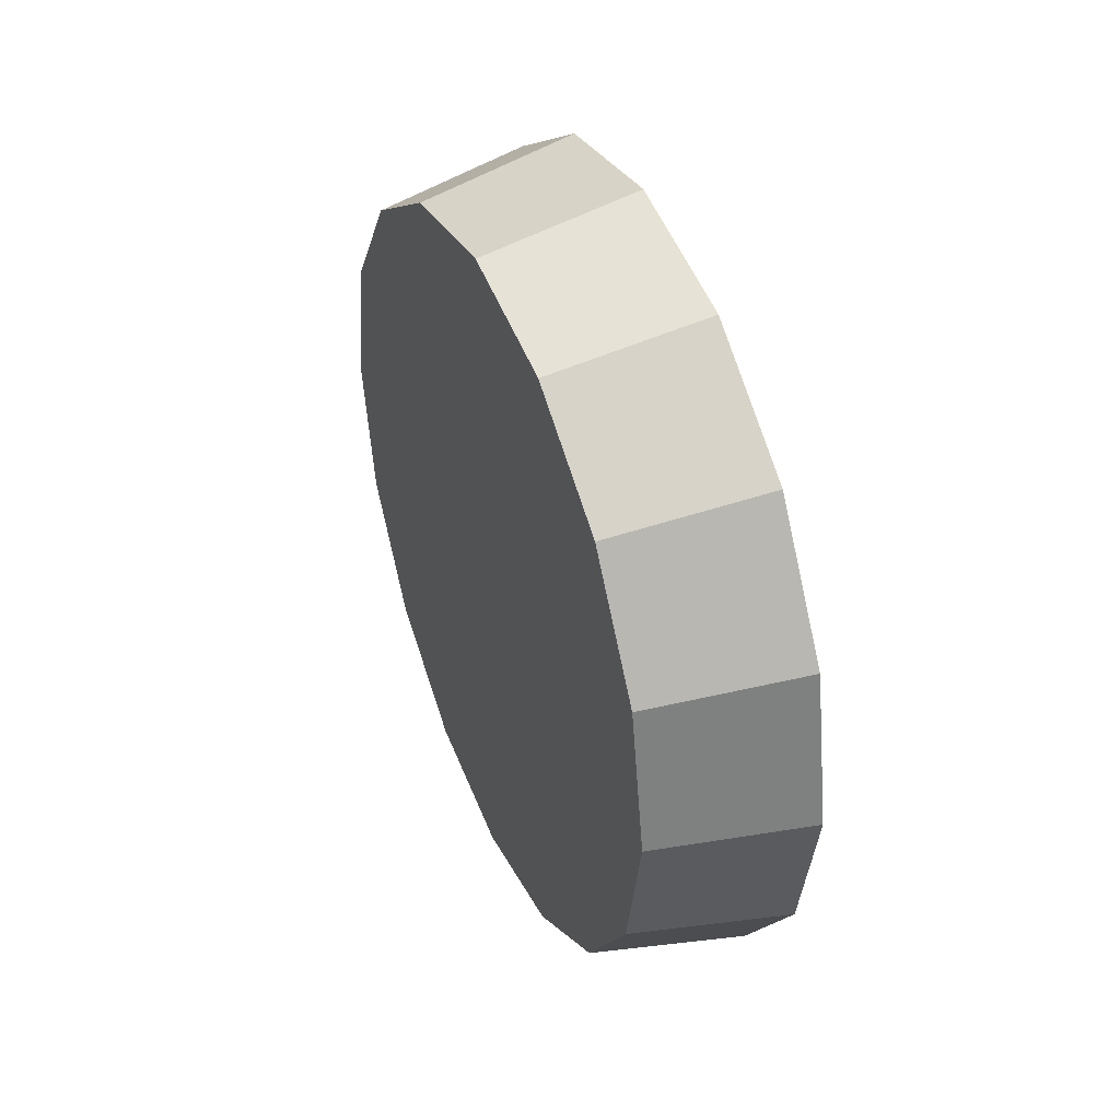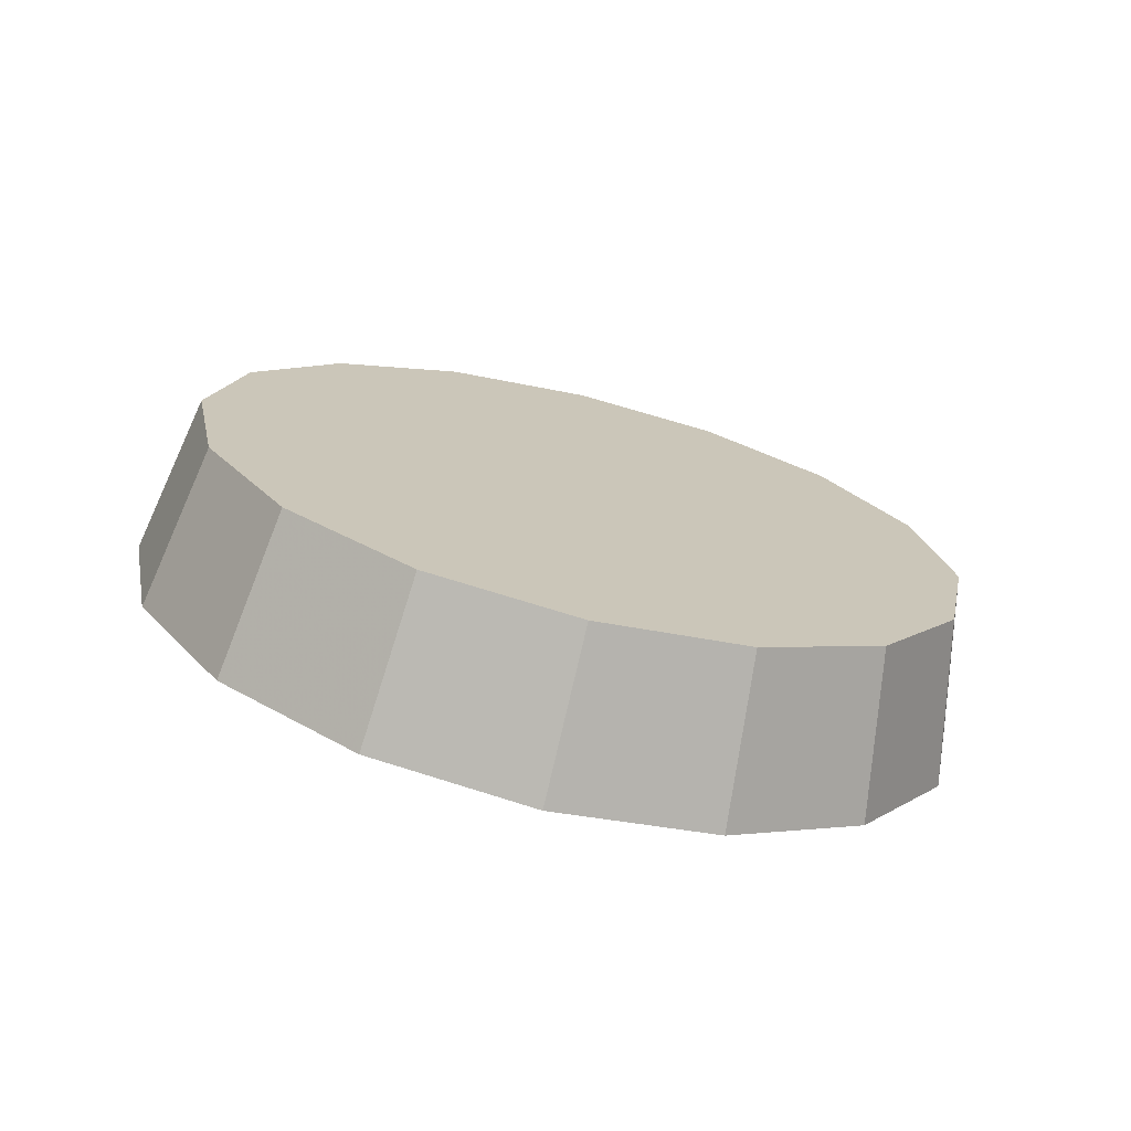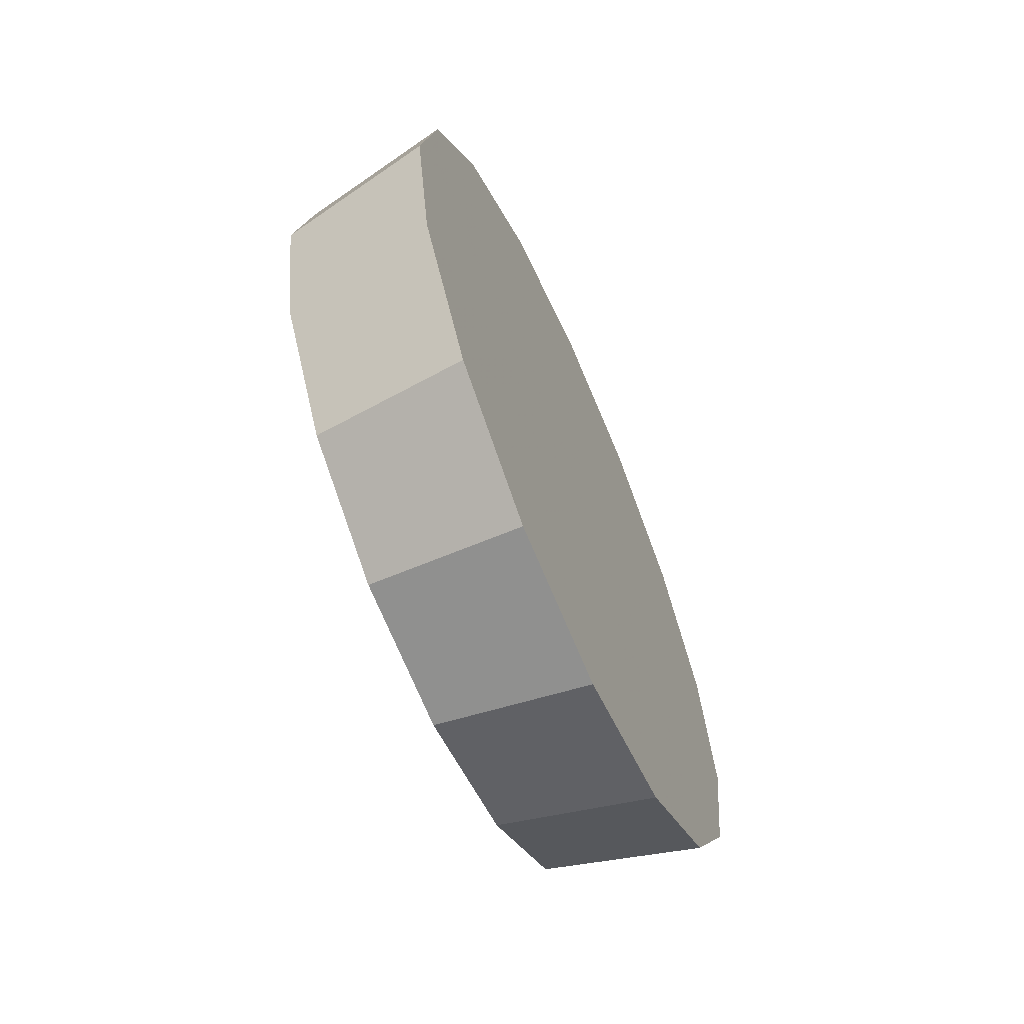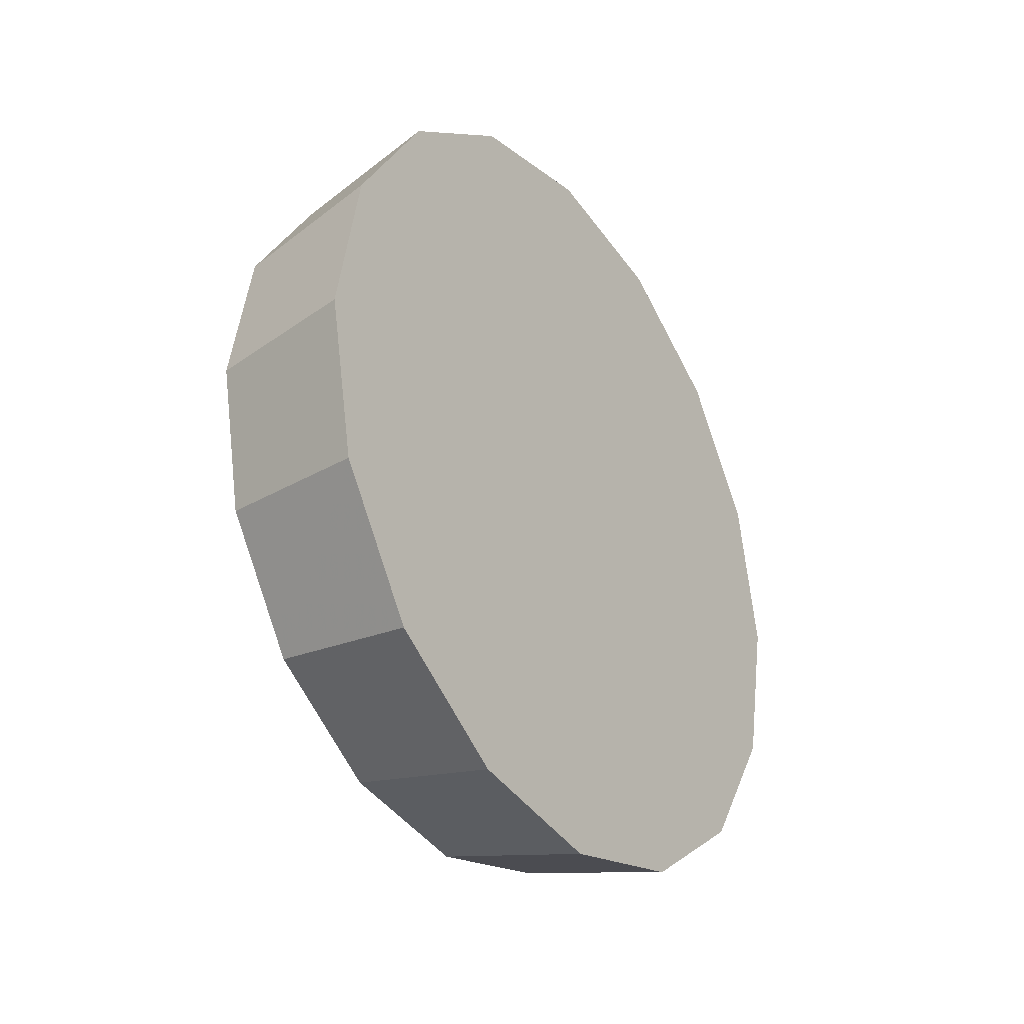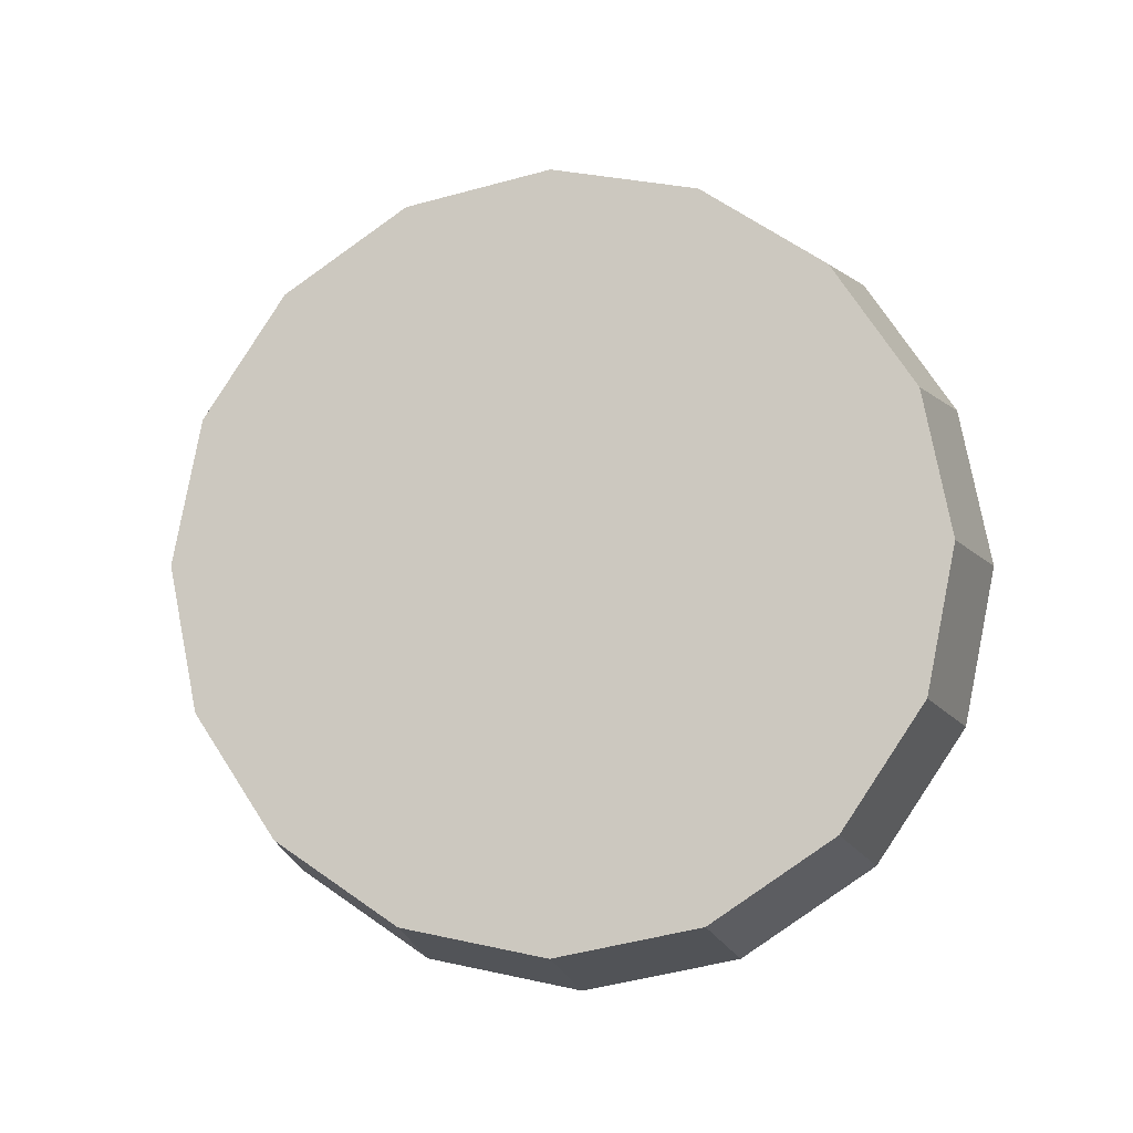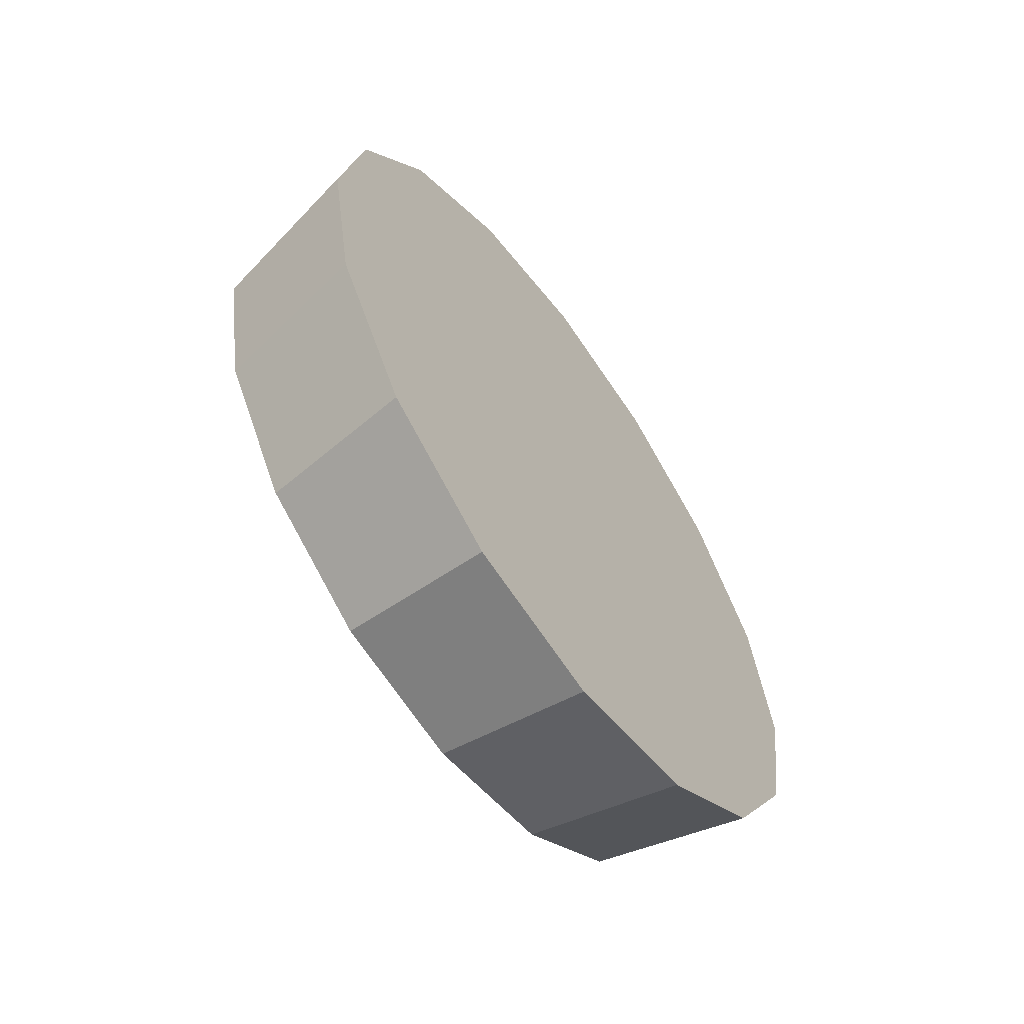
<metadata>
{"format":"obj","ext":"obj","renderer":"f3d","projection":"perspective","resolution":1024,"background":"white","views":[{"elev":41.7,"azim":-22.5,"up":"+Z"},{"elev":-71.8,"azim":-103.6,"up":"+Z"},{"elev":-63.4,"azim":23.7,"up":"+Y"},{"elev":-30.8,"azim":34.1,"up":"+Y"},{"elev":-9.2,"azim":-78.7,"up":"+Y"},{"elev":-60.5,"azim":35.5,"up":"+Y"}]}
</metadata>
<code>
v -1.701 0.07549 -3.483
v -1.701 0.1121 -3.49
v -1.701 0.1431 -3.511
v -1.701 0.1639 -3.542
v -1.701 0.1712 -3.578
v -1.701 0.1639 -3.615
v -1.701 0.1431 -3.646
v -1.701 0.1121 -3.667
v -1.701 0.07549 -3.674
v -1.701 0.03887 -3.667
v -1.701 0.007833 -3.646
v -1.701 -0.01291 -3.615
v -1.701 -0.02019 -3.578
v -1.701 -0.01291 -3.542
v -1.701 0.007833 -3.511
v -1.701 0.03887 -3.49
v -1.701 0.07549 -3.578
v -1.701 0.07549 -3.578
v -1.701 0.07549 -3.578
v -1.701 0.07549 -3.578
v -1.701 0.07549 -3.578
v -1.701 0.07549 -3.578
v -1.701 0.07549 -3.578
v -1.701 0.07549 -3.578
v -1.701 0.07549 -3.578
v -1.701 0.07549 -3.578
v -1.701 0.07549 -3.578
v -1.701 0.07549 -3.578
v -1.701 0.07549 -3.578
v -1.701 0.07549 -3.578
v -1.701 0.07549 -3.578
v -1.701 0.07549 -3.578
v -1.738 0.07549 -3.49
v -1.738 0.1092 -3.497
v -1.738 0.1378 -3.516
v -1.738 0.157 -3.545
v -1.738 0.1637 -3.578
v -1.738 0.157 -3.612
v -1.738 0.1378 -3.641
v -1.738 0.1092 -3.66
v -1.738 0.07549 -3.666
v -1.738 0.04174 -3.66
v -1.738 0.01313 -3.641
v -1.738 -0.005988 -3.612
v -1.738 -0.0127 -3.578
v -1.738 -0.005988 -3.545
v -1.738 0.01313 -3.516
v -1.738 0.04174 -3.497
v -1.738 0.07549 -3.578
v -1.738 0.07549 -3.578
v -1.738 0.07549 -3.578
v -1.738 0.07549 -3.578
v -1.738 0.07549 -3.578
v -1.738 0.07549 -3.578
v -1.738 0.07549 -3.578
v -1.738 0.07549 -3.578
v -1.738 0.07549 -3.578
v -1.738 0.07549 -3.578
v -1.738 0.07549 -3.578
v -1.738 0.07549 -3.578
v -1.738 0.07549 -3.578
v -1.738 0.07549 -3.578
v -1.738 0.07549 -3.578
v -1.738 0.07549 -3.578
f 33 34 49
f 49 34 50
f 34 35 50
f 50 35 51
f 35 36 51
f 51 36 52
f 36 37 52
f 52 37 53
f 37 38 53
f 53 38 54
f 38 39 54
f 54 39 55
f 39 40 55
f 55 40 56
f 40 41 56
f 56 41 57
f 41 42 57
f 57 42 58
f 42 43 58
f 58 43 59
f 43 44 59
f 59 44 60
f 44 45 60
f 60 45 61
f 45 46 61
f 61 46 62
f 46 47 62
f 62 47 63
f 47 48 63
f 63 48 64
f 48 33 64
f 64 33 49
f 2 1 17
f 2 17 18
f 3 2 18
f 3 18 19
f 4 3 19
f 4 19 20
f 5 4 20
f 5 20 21
f 6 5 21
f 6 21 22
f 7 6 22
f 7 22 23
f 8 7 23
f 8 23 24
f 9 8 24
f 9 24 25
f 10 9 25
f 10 25 26
f 11 10 26
f 11 26 27
f 12 11 27
f 12 27 28
f 13 12 28
f 13 28 29
f 14 13 29
f 14 29 30
f 15 14 30
f 15 30 31
f 16 15 31
f 16 31 32
f 1 16 32
f 1 32 17
f 49 50 17
f 17 50 18
f 50 51 18
f 18 51 19
f 51 52 19
f 19 52 20
f 52 53 20
f 20 53 21
f 53 54 21
f 21 54 22
f 54 55 22
f 22 55 23
f 55 56 23
f 23 56 24
f 56 57 24
f 24 57 25
f 57 58 25
f 25 58 26
f 58 59 26
f 26 59 27
f 59 60 27
f 27 60 28
f 60 61 28
f 28 61 29
f 61 62 29
f 29 62 30
f 62 63 30
f 30 63 31
f 63 64 31
f 31 64 32
f 64 49 32
f 32 49 17
f 1 2 33
f 33 2 34
f 2 3 34
f 34 3 35
f 3 4 35
f 35 4 36
f 4 5 36
f 36 5 37
f 5 6 37
f 37 6 38
f 6 7 38
f 38 7 39
f 7 8 39
f 39 8 40
f 8 9 40
f 40 9 41
f 9 10 41
f 41 10 42
f 10 11 42
f 42 11 43
f 11 12 43
f 43 12 44
f 12 13 44
f 44 13 45
f 13 14 45
f 45 14 46
f 14 15 46
f 46 15 47
f 15 16 47
f 47 16 48
f 16 1 48
f 48 1 33

</code>
